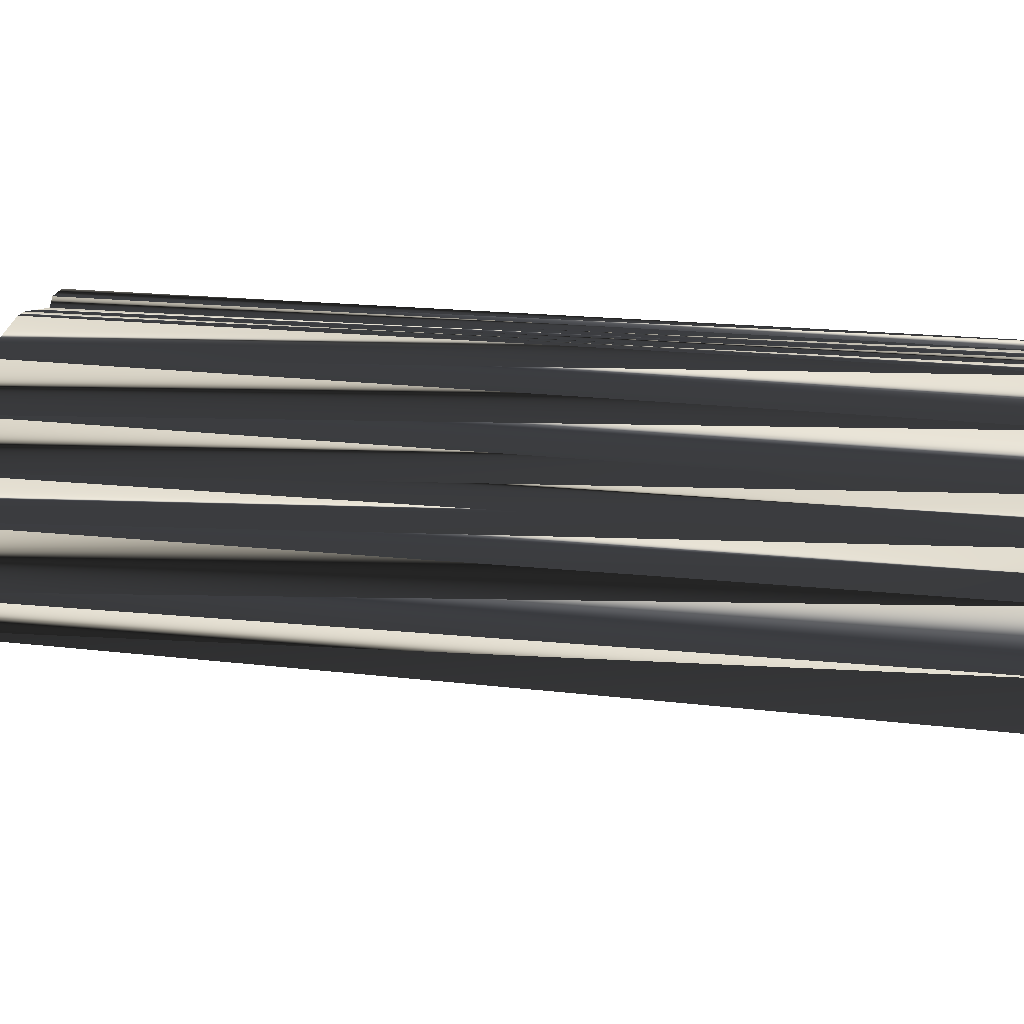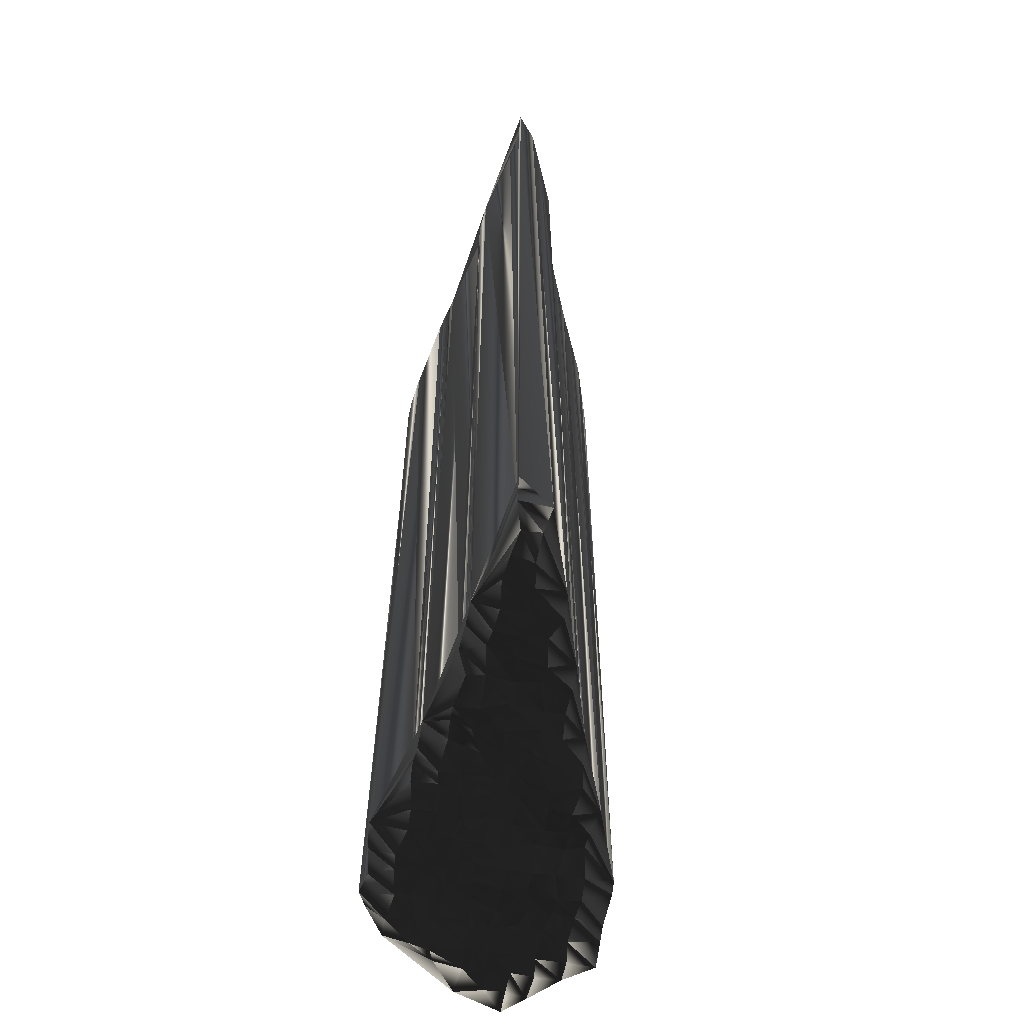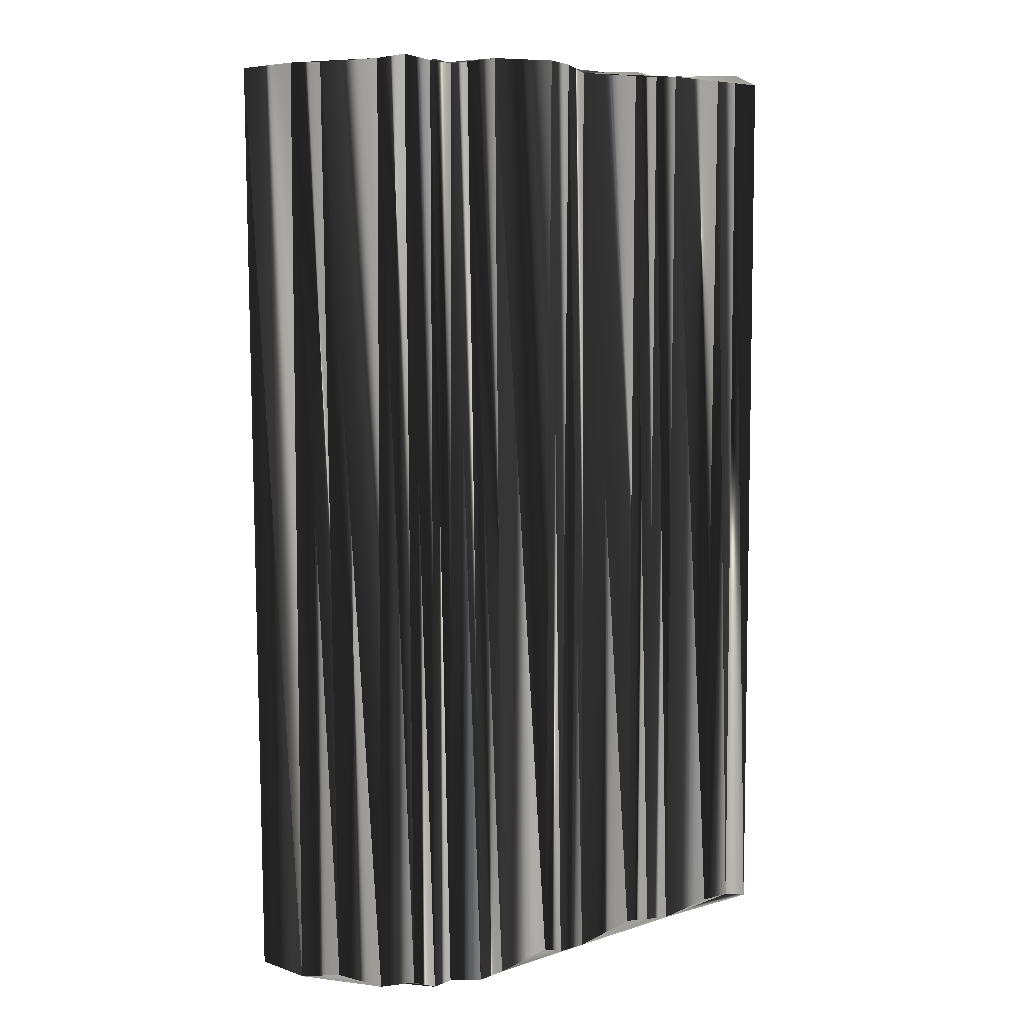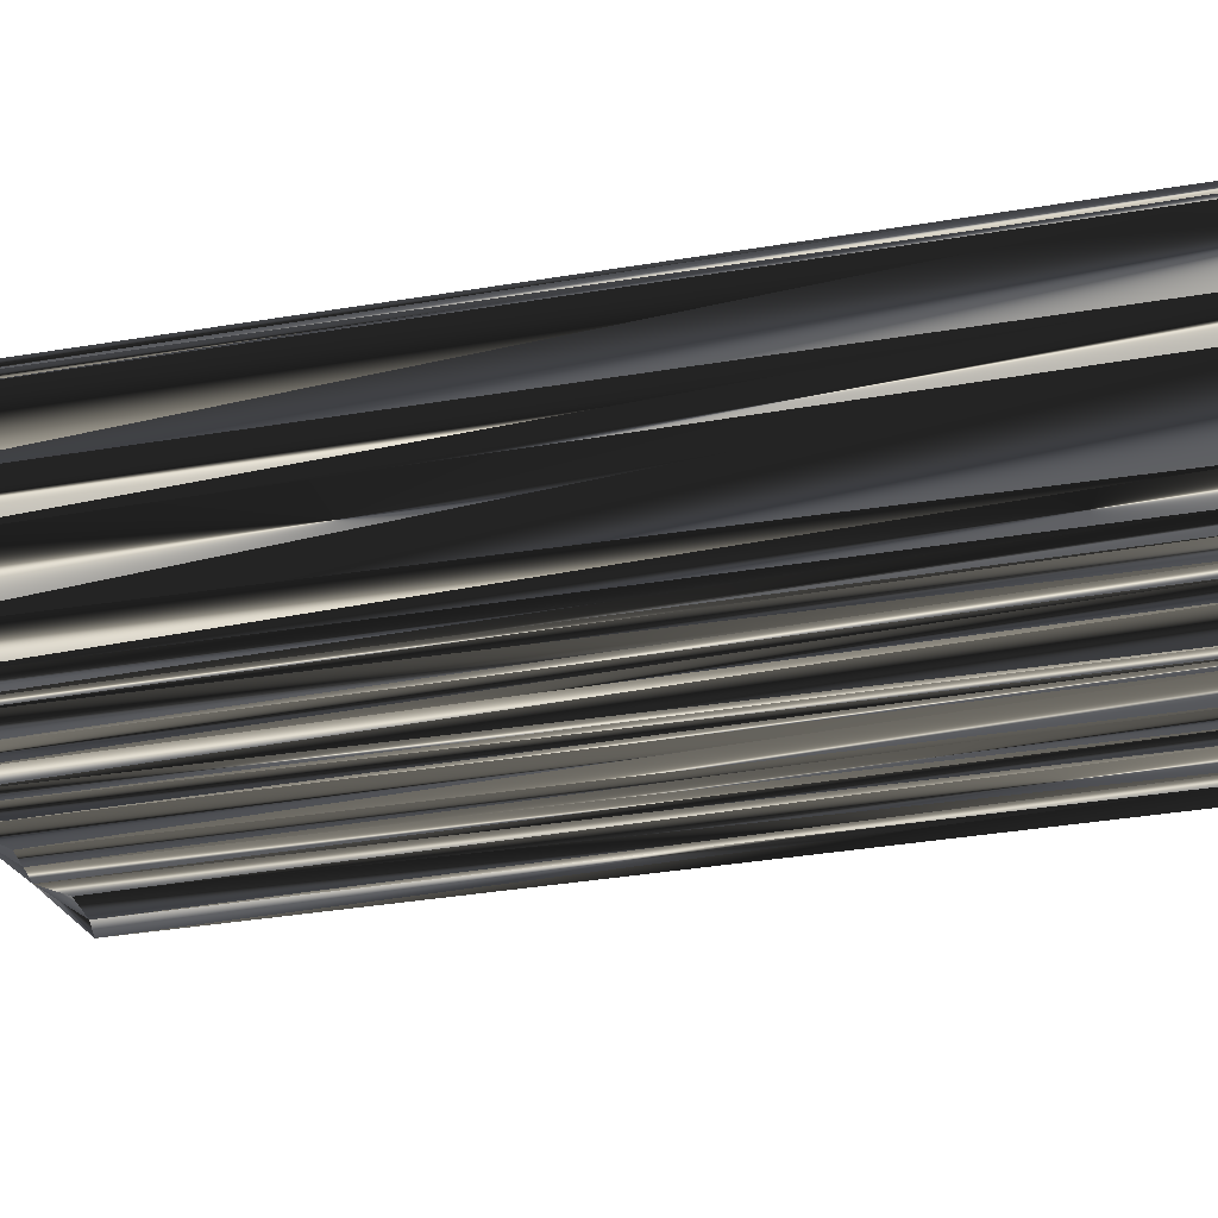
<metadata>
{"format":"obj","ext":"obj","renderer":"f3d","projection":"perspective","resolution":1024,"background":"white","views":[{"elev":16.2,"azim":104.1,"up":"+Y"},{"elev":-61.0,"azim":80.5,"up":"+Z"},{"elev":8.1,"azim":-30.4,"up":"+Z"},{"elev":-33.7,"azim":-77.0,"up":"+Y"}]}
</metadata>
<code>
v 151.9 304.6 0.04932
v 152.6 303.1 -0.08643
v 152.7 303.9 0.00501
v 152.8 304.6 -0.01109
v 152.7 305.3 -0.1119
v 153.6 302.3 0.0108
v 153.5 303.2 -0.04099
v 153.3 303.9 0.03126
v 153.4 304.7 0.09028
v 153.4 305.4 0.04053
v 153.4 306.2 0.06459
v 154.3 300.6 0.008359
v 154.3 301.5 -0.1532
v 154.2 302.1 -0.2116
v 154.4 303.2 -0.002815
v 154.3 303.9 -0.1754
v 154.3 304.6 -0.03088
v 154.2 305.3 -0.02094
v 154.3 306.2 -0.1603
v 154.2 307.2 -0.04446
v 155.2 300 0.1951
v 154.9 300.7 0.01223
v 155.2 301.4 0.04416
v 155.1 302.1 0.06422
v 155.1 303.2 -0.02438
v 155 303.7 0.09038
v 155.4 304.6 0.04536
v 155.2 305.4 0.1348
v 155.2 306.1 -0.2177
v 155.2 307.1 -0.007074
v 155.9 299.8 0.007691
v 155.9 300.8 0.03503
v 156 301.3 0.06086
v 155.9 302.2 -0.02699
v 156.1 303.1 0.05223
v 155.9 303.8 -0.06033
v 155.9 304.7 0.005957
v 155.9 305.5 0.07497
v 155.8 306.2 0.1167
v 155.8 307.1 -0.01974
v 156.5 299.9 0.03374
v 156.9 300.7 0.001346
v 156.8 301.5 0.1957
v 156.5 302.2 0.007389
v 156.8 303.1 0.01631
v 156.8 303.9 -0.1949
v 156.8 304.6 0.04053
v 156.6 305.6 -0.1781
v 156.7 306.3 -0.05727
v 156.9 307.1 0.07077
v 157.6 299.8 -0.1076
v 157.4 300.6 -0.05163
v 157.5 301.5 0.01366
v 157.5 302.2 0.01012
v 157.5 303 0.02593
v 157.5 303.9 -0.08145
v 157.4 304.7 -0.06468
v 157.5 305.3 -0.113
v 157.4 306.2 0.0248
v 157.5 307.1 -0.02391
v 158.4 299.7 0.04657
v 158.3 300.9 0.1057
v 158.3 301.4 0.07312
v 158.3 302.2 0.00301
v 158.2 303.1 -0.02627
v 158.2 303.9 -0.00227
v 158.3 304.6 0.1425
v 158.3 305.5 0.1789
v 158.4 306.1 0.2202
v 159.1 300.8 -0.01637
v 159.1 301.5 0.01628
v 158.9 302.4 -0.06726
v 159.1 303.1 0.1941
v 159.1 303.8 -0.06416
v 159 304.8 0.0125
v 159.1 305.5 -0.09674
v 159 306.1 0.06831
v 160 300.7 0.08882
v 160 301.5 0.1721
v 159.9 302.3 -0.03977
v 160 303.1 0.06668
v 159.9 303.8 0.14
v 159.9 304.7 -0.07251
v 159.7 305.4 -0.1138
v 159.9 306.3 0.0484
v 160.7 300.7 0.1012
v 160.6 301.4 -0.07397
v 160.5 302.1 0.03527
v 160.5 303 0.109
v 160.8 303.6 0.03719
v 160.4 304.7 -0.1278
v 160.8 305.6 -0.137
v 161.3 300.7 -0.1082
v 161.5 301.6 0.3424
v 161.4 302.5 -0.02883
v 161.5 303.1 0.1425
v 161.6 304 -0.002761
v 161.4 304.5 -0.09613
v 161.5 305.4 0.01911
v 162.2 300.7 -0.0439
v 162.3 301.5 0.04264
v 162.2 302.1 -0.06485
v 162.2 303 0.1204
v 162.5 304 -0.06913
v 162.2 304.7 -0.0002
v 162.4 305.3 0.09919
v 163 301.5 -0.2112
v 162.9 302.3 -0.08191
v 163.2 303 -0.01192
v 163 304 0.1357
v 163.1 304.6 -0.009731
v 164 301.7 -0.1382
v 163.9 302.3 0.08188
v 163.9 303 0.09364
v 164 303.8 0.02238
v 163.9 304.7 0.06349
v 164.6 301.4 0.2091
v 164.9 302.1 0.1745
v 164.7 303 -0.006936
v 164.6 303.9 -0.1095
v 164.7 304.7 0.1942
v 165.5 301.4 0.1134
v 165.5 302.2 -0.0104
v 165.4 303 -0.02574
v 165.5 303.7 -0.02585
v 166.3 301.5 0.01878
v 166.1 302.3 0.04422
v 166.3 303.1 -0.06112
v 166.2 304.1 -0.1404
v 167.1 302.2 0.07855
v 167 303.1 -0.1027
v 166.9 304 0.1539
v 168 302.3 -0.1122
v 167.8 303 -0.09741
v 168.7 302.4 -0.01511
v 168.7 303 0.1182
v 169.5 302.2 0.1344
v 169.5 303.2 0.01328
v 170.3 302.1 -0.006718
v 151.7 304.5 29.89
v 152.7 303.1 30.02
v 152.7 303.8 29.97
v 152.5 304.7 29.98
v 152.6 305.5 30.03
v 153.4 302.4 30.02
v 153.6 303.1 30.03
v 153.6 303.9 29.93
v 153.6 304.8 29.99
v 153.5 305.4 29.93
v 153.6 306.2 30.14
v 154.4 300.4 30.04
v 154.3 301.4 29.97
v 154.2 302.4 29.97
v 154.4 303 29.94
v 154.2 304 29.82
v 154.2 304.8 29.77
v 154.3 305.6 29.96
v 154.5 306.4 29.94
v 154.3 307.2 30.02
v 155 299.9 30.16
v 155.1 300.7 30.01
v 155.1 301.5 30.05
v 155.2 302.2 30.08
v 155 303.1 30.09
v 155.1 303.9 29.99
v 155.1 304.7 29.79
v 155.4 305.4 29.87
v 155 306.3 29.95
v 155.1 307.1 30.01
v 156 299.9 30.01
v 155.7 300.6 29.87
v 155.8 301.5 30.05
v 156 302.4 30.12
v 156 303 30.15
v 155.8 303.9 29.99
v 155.8 304.4 29.87
v 155.9 305.4 29.56
v 155.9 306.3 29.97
v 155.9 307 29.76
v 156.6 299.8 29.93
v 156.8 300.8 30
v 156.6 301.4 29.95
v 156.6 302.1 30.01
v 156.6 302.9 29.73
v 156.7 303.9 30.14
v 156.6 304.5 30
v 156.7 305.4 29.77
v 156.7 306.3 29.89
v 156.9 307.1 30.06
v 157.2 299.8 30.01
v 157.5 300.7 30.09
v 157.4 301.4 29.95
v 157.4 302.4 30.28
v 157.3 303.1 30
v 157.5 303.9 30.08
v 157.3 304.6 30.06
v 157.7 305.4 29.9
v 157.5 306.3 30.22
v 157.7 307.1 29.89
v 158.3 300 30.17
v 158.1 300.6 29.92
v 158.3 301.6 29.93
v 158.3 302.2 29.89
v 158.5 303.1 29.88
v 158.4 303.8 30.04
v 158.4 304.4 29.92
v 158.4 305.5 29.8
v 158.3 306.2 30.02
v 159.1 300.7 29.97
v 159.2 301.4 29.82
v 159.1 302.1 29.94
v 159 303.2 30.01
v 159.1 303.8 29.86
v 159 304.5 29.92
v 159.1 305.6 29.98
v 159.1 306.3 30.02
v 159.9 300.3 29.91
v 159.8 301.5 30.04
v 159.9 302.2 30.03
v 159.8 303.1 30.09
v 159.7 303.9 29.95
v 159.9 304.7 29.98
v 159.9 305.5 30
v 160 306.4 29.92
v 160.7 300.5 30.22
v 160.7 301.4 30.1
v 160.9 302.3 29.95
v 160.6 303.2 30.09
v 160.8 303.9 30
v 160.8 304.4 29.99
v 160.8 305.5 30
v 161.5 300.7 30.13
v 161.4 301.6 29.96
v 161.5 302.2 29.96
v 161.5 303.2 29.91
v 161.4 303.8 29.88
v 161.4 304.7 30.11
v 161.4 305.4 29.87
v 162.2 300.8 29.9
v 162.4 301.5 30.06
v 162.2 302.3 30.13
v 162.2 303.1 29.94
v 162.3 303.9 30.04
v 162.4 304.8 30.03
v 162.2 305.4 30.13
v 163.1 301.3 30.01
v 163.1 302.2 29.78
v 163.1 303.1 30.05
v 163.2 303.9 29.97
v 163 304.8 29.89
v 163.9 301.5 29.87
v 163.7 302.4 29.95
v 163.9 302.9 29.93
v 163.8 304 30.08
v 163.9 304.6 29.98
v 164.7 301.5 30.07
v 164.6 302.3 29.9
v 164.6 303.1 30.13
v 164.7 303.9 30.24
v 164.6 304.5 29.88
v 165.5 301.4 29.92
v 165.3 302.3 29.97
v 165.5 303 29.98
v 165.4 303.9 29.98
v 166.3 301.5 29.96
v 166.5 302.2 29.93
v 166.2 302.9 29.93
v 166.3 303.8 29.98
v 167 302.2 30.06
v 167.2 303.1 29.96
v 167.1 303.9 29.88
v 167.9 302.1 29.86
v 167.8 303 29.85
v 168.6 302.1 30.05
v 168.7 303 29.95
v 169.5 302.3 30.16
v 169.5 302.9 29.98
v 170.3 302.3 29.85
f 15 8 7
f 14 15 7
f 24 15 14
f 38 47 48
f 51 42 41
f 92 84 91
f 62 52 61
f 80 81 73
f 52 42 51
f 126 133 130
f 12 21 22
f 110 104 109
f 76 75 83
f 34 43 44
f 16 25 26
f 22 13 12
f 3 2 7
f 14 6 13
f 17 26 27
f 28 27 37
f 7 8 3
f 6 2 12
f 29 39 30
f 9 10 5
f 26 17 16
f 27 36 37
f 60 50 59
f 4 5 1
f 58 49 48
f 73 74 66
f 73 81 74
f 58 67 68
f 76 77 69
f 75 76 68
f 106 105 111
f 83 91 84
f 96 90 89
f 105 98 104
f 92 85 84
f 119 120 115
f 85 77 84
f 97 98 91
f 91 90 97
f 118 119 114
f 80 88 81
f 115 120 116
f 119 115 114
f 70 71 63
f 87 93 94
f 65 72 73
f 115 110 114
f 88 94 95
f 72 79 80
f 79 86 87
f 119 123 124
f 64 71 72
f 101 94 100
f 120 124 125
f 137 138 136
f 23 32 33
f 13 23 14
f 22 23 13
f 6 14 7
f 43 34 33
f 23 24 14
f 42 43 33
f 31 32 22
f 41 42 32
f 31 22 21
f 31 41 32
f 32 42 33
f 61 86 78
f 53 52 62
f 70 61 78
f 62 63 53
f 45 54 55
f 62 70 63
f 56 65 66
f 42 52 43
f 36 35 45
f 53 43 52
f 52 51 61
f 43 53 44
f 54 53 63
f 64 55 54
f 54 44 53
f 73 66 65
f 64 54 63
f 65 56 55
f 54 45 44
f 55 56 46
f 35 36 26
f 66 67 57
f 56 47 46
f 25 24 34
f 35 44 45
f 22 32 23
f 24 33 34
f 44 35 34
f 34 35 25
f 7 2 6
f 6 12 13
f 25 15 24
f 24 23 33
f 3 1 2
f 15 16 8
f 8 16 9
f 4 8 9
f 15 25 16
f 17 27 18
f 18 10 17
f 17 9 16
f 17 10 9
f 8 4 3
f 9 5 4
f 4 1 3
f 10 11 5
f 18 19 11
f 10 18 11
f 19 20 11
f 18 28 19
f 19 29 20
f 20 29 30
f 18 27 28
f 30 39 40
f 19 28 29
f 29 28 38
f 38 37 47
f 66 57 56
f 29 38 39
f 39 38 48
f 40 39 49
f 49 39 48
f 40 49 50
f 50 49 59
f 60 59 69
f 75 68 67
f 69 59 68
f 47 57 48
f 37 46 47
f 58 57 67
f 68 59 58
f 58 59 49
f 25 35 26
f 26 36 27
f 38 28 37
f 37 36 46
f 36 45 46
f 46 45 55
f 58 48 57
f 57 47 56
f 55 64 65
f 65 64 72
f 80 87 88
f 81 82 74
f 91 83 90
f 89 82 81
f 97 96 103
f 106 111 116
f 82 83 75
f 74 67 66
f 67 74 75
f 75 74 82
f 82 90 83
f 83 84 76
f 84 77 76
f 76 69 68
f 92 99 85
f 77 60 69
f 60 77 85
f 121 116 120
f 92 91 98
f 99 105 106
f 97 104 98
f 98 99 92
f 99 98 105
f 116 111 115
f 105 104 110
f 103 104 97
f 106 85 99
f 105 110 111
f 111 110 115
f 121 106 116
f 121 120 125
f 139 137 126
f 121 125 129
f 128 125 124
f 128 131 129
f 127 130 128
f 128 129 125
f 132 121 129
f 96 102 103
f 103 109 104
f 113 114 109
f 109 114 110
f 119 118 123
f 124 127 128
f 138 132 136
f 130 131 128
f 139 138 137
f 137 135 126
f 126 135 133
f 131 134 132
f 137 136 135
f 135 136 134
f 127 126 130
f 129 131 132
f 130 133 131
f 132 134 136
f 131 133 134
f 134 133 135
f 124 120 119
f 118 114 113
f 95 96 89
f 89 90 82
f 97 90 96
f 96 95 102
f 64 63 71
f 72 80 73
f 101 107 102
f 102 108 103
f 113 108 112
f 123 126 127
f 118 113 117
f 123 127 124
f 86 93 87
f 81 88 89
f 78 86 79
f 79 87 80
f 87 94 88
f 88 95 89
f 62 61 70
f 71 78 79
f 70 78 71
f 71 79 72
f 95 101 102
f 93 86 61
f 93 100 94
f 94 101 95
f 126 122 100
f 100 93 61
f 102 107 108
f 107 100 112
f 113 109 108
f 108 109 103
f 100 117 112
f 112 117 113
f 100 122 117
f 117 122 118
f 101 100 107
f 107 112 108
f 126 123 122
f 122 123 118
f 147 154 146
f 154 153 146
f 154 163 153
f 186 177 187
f 181 190 180
f 223 231 230
f 191 201 200
f 220 219 212
f 181 191 190
f 272 265 269
f 160 151 161
f 243 249 248
f 214 215 222
f 182 173 183
f 164 155 165
f 152 161 151
f 141 142 146
f 145 153 152
f 165 156 166
f 166 167 176
f 147 146 142
f 141 145 151
f 178 168 169
f 149 148 144
f 156 165 155
f 175 166 176
f 189 199 198
f 144 143 140
f 188 197 187
f 213 212 205
f 220 212 213
f 206 197 207
f 216 215 208
f 215 214 207
f 244 245 250
f 230 222 223
f 229 235 228
f 237 244 243
f 224 231 223
f 259 258 254
f 216 224 223
f 237 236 230
f 229 230 236
f 258 257 253
f 227 219 220
f 259 254 255
f 254 258 253
f 210 209 202
f 232 226 233
f 211 204 212
f 249 254 253
f 233 227 234
f 218 211 219
f 225 218 226
f 262 258 263
f 210 203 211
f 233 240 239
f 263 259 264
f 277 276 275
f 171 162 172
f 162 152 153
f 162 161 152
f 153 145 146
f 173 182 172
f 163 162 153
f 182 181 172
f 171 170 161
f 181 180 171
f 161 170 160
f 180 170 171
f 181 171 172
f 225 200 217
f 191 192 201
f 200 209 217
f 202 201 192
f 193 184 194
f 209 201 202
f 204 195 205
f 191 181 182
f 174 175 184
f 182 192 191
f 190 191 200
f 192 182 183
f 192 193 202
f 194 203 193
f 183 193 192
f 205 212 204
f 193 203 202
f 195 204 194
f 184 193 183
f 195 194 185
f 175 174 165
f 206 205 196
f 186 195 185
f 163 164 173
f 183 174 184
f 171 161 162
f 172 163 173
f 174 183 173
f 174 173 164
f 141 146 145
f 151 145 152
f 154 164 163
f 162 163 172
f 140 142 141
f 155 154 147
f 155 147 148
f 147 143 148
f 164 154 155
f 166 156 157
f 149 157 156
f 148 156 155
f 149 156 148
f 143 147 142
f 144 148 143
f 140 143 142
f 150 149 144
f 158 157 150
f 157 149 150
f 159 158 150
f 167 157 158
f 168 158 159
f 168 159 169
f 166 157 167
f 178 169 179
f 167 158 168
f 167 168 177
f 176 177 186
f 196 205 195
f 177 168 178
f 177 178 187
f 178 179 188
f 178 188 187
f 188 179 189
f 188 189 198
f 198 199 208
f 207 214 206
f 198 208 207
f 196 186 187
f 185 176 186
f 196 197 206
f 198 207 197
f 198 197 188
f 174 164 165
f 175 165 166
f 167 177 176
f 175 176 185
f 184 175 185
f 184 185 194
f 187 197 196
f 186 196 195
f 203 194 204
f 203 204 211
f 226 219 227
f 221 220 213
f 222 230 229
f 221 228 220
f 235 236 242
f 250 245 255
f 222 221 214
f 206 213 205
f 213 206 214
f 213 214 221
f 229 221 222
f 223 222 215
f 216 223 215
f 208 215 207
f 238 231 224
f 199 216 208
f 216 199 224
f 255 260 259
f 230 231 237
f 244 238 245
f 243 236 237
f 238 237 231
f 237 238 244
f 250 255 254
f 243 244 249
f 243 242 236
f 224 245 238
f 249 244 250
f 249 250 254
f 245 260 255
f 259 260 264
f 276 278 265
f 264 260 268
f 264 267 263
f 270 267 268
f 269 266 267
f 268 267 264
f 260 271 268
f 241 235 242
f 248 242 243
f 253 252 248
f 253 248 249
f 257 258 262
f 266 263 267
f 271 277 275
f 270 269 267
f 277 278 276
f 274 276 265
f 274 265 272
f 273 270 271
f 275 276 274
f 275 274 273
f 265 266 269
f 270 268 271
f 272 269 270
f 273 271 275
f 272 270 273
f 272 273 274
f 259 263 258
f 253 257 252
f 235 234 228
f 229 228 221
f 229 236 235
f 234 235 241
f 202 203 210
f 219 211 212
f 246 240 241
f 247 241 242
f 247 252 251
f 265 262 266
f 252 257 256
f 266 262 263
f 232 225 226
f 227 220 228
f 225 217 218
f 226 218 219
f 233 226 227
f 234 227 228
f 200 201 209
f 217 210 218
f 217 209 210
f 218 210 211
f 240 234 241
f 225 232 200
f 239 232 233
f 240 233 234
f 261 265 239
f 232 239 200
f 246 241 247
f 239 246 251
f 248 252 247
f 248 247 242
f 256 239 251
f 256 251 252
f 261 239 256
f 261 256 257
f 239 240 246
f 251 246 247
f 262 265 261
f 262 261 257
f 1 140 2
f 2 141 140
f 2 141 6
f 6 145 141
f 6 145 12
f 12 151 145
f 12 151 21
f 21 160 151
f 21 160 31
f 31 170 160
f 31 170 41
f 41 180 170
f 41 180 51
f 51 190 180
f 51 190 61
f 61 200 190
f 61 200 86
f 86 225 200
f 86 225 93
f 93 232 225
f 93 232 100
f 100 239 232
f 100 239 117
f 117 256 239
f 117 256 122
f 122 261 256
f 122 261 126
f 126 265 261
f 126 265 135
f 135 274 265
f 135 274 137
f 137 276 274
f 137 276 139
f 139 278 276
f 139 278 138
f 138 277 278
f 138 277 132
f 132 271 277
f 132 271 121
f 121 260 271
f 121 260 106
f 106 245 260
f 106 245 85
f 85 224 245
f 85 224 60
f 60 199 224
f 60 199 50
f 50 189 199
f 50 189 40
f 40 179 189
f 40 179 30
f 30 169 179
f 30 169 20
f 20 159 169
f 20 159 11
f 11 150 159
f 11 150 5
f 5 144 150
f 5 144 1
f 1 140 144

</code>
